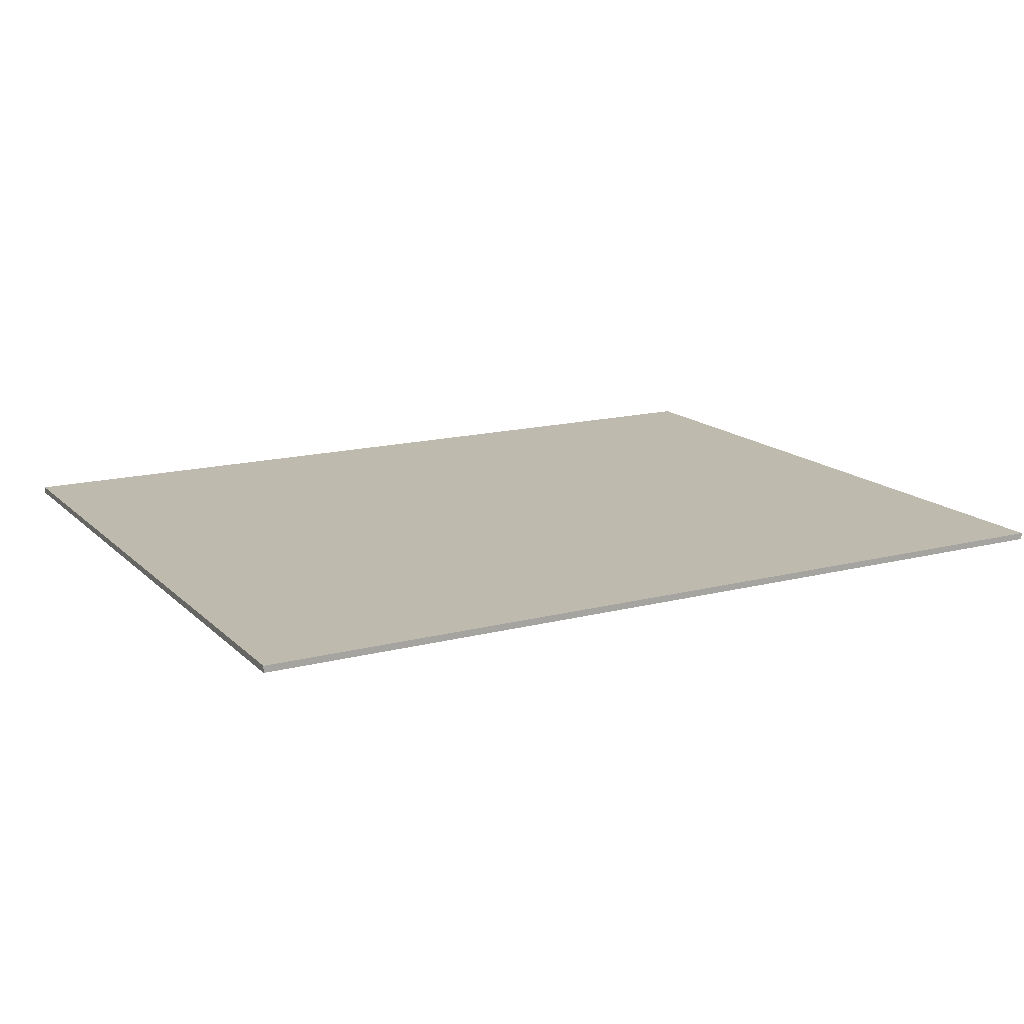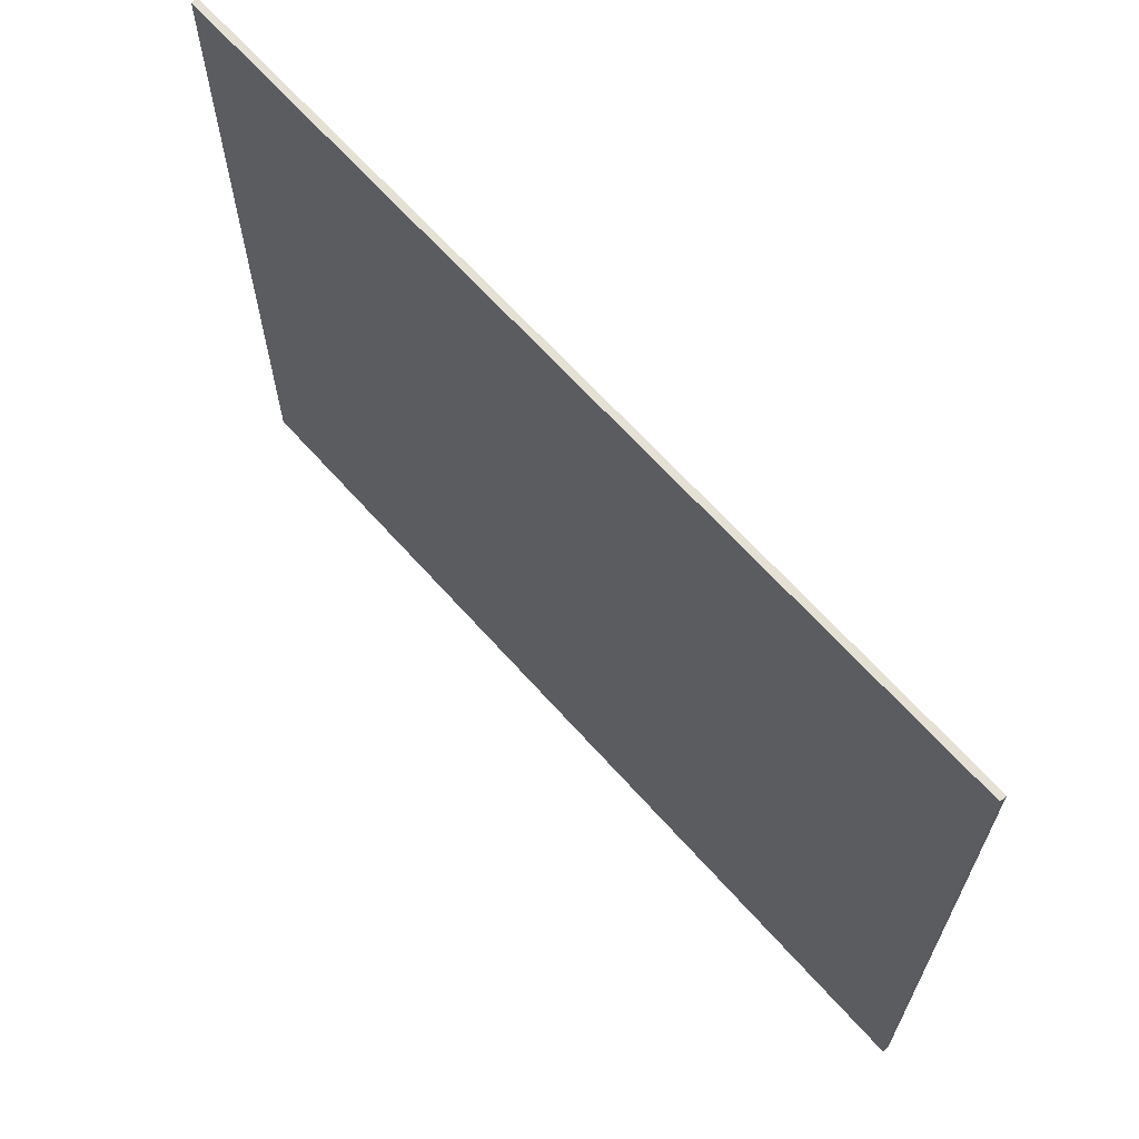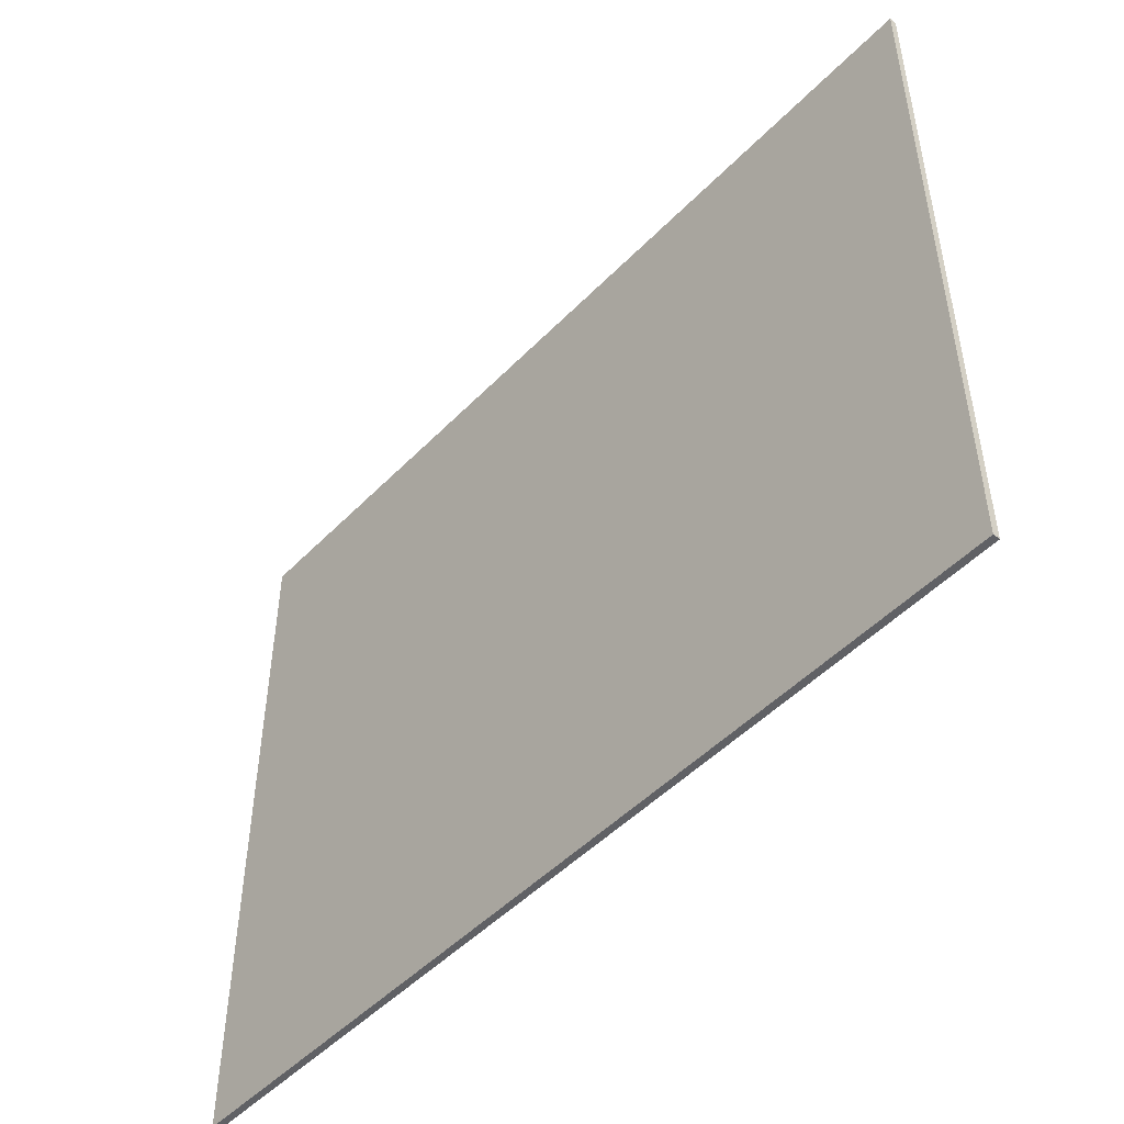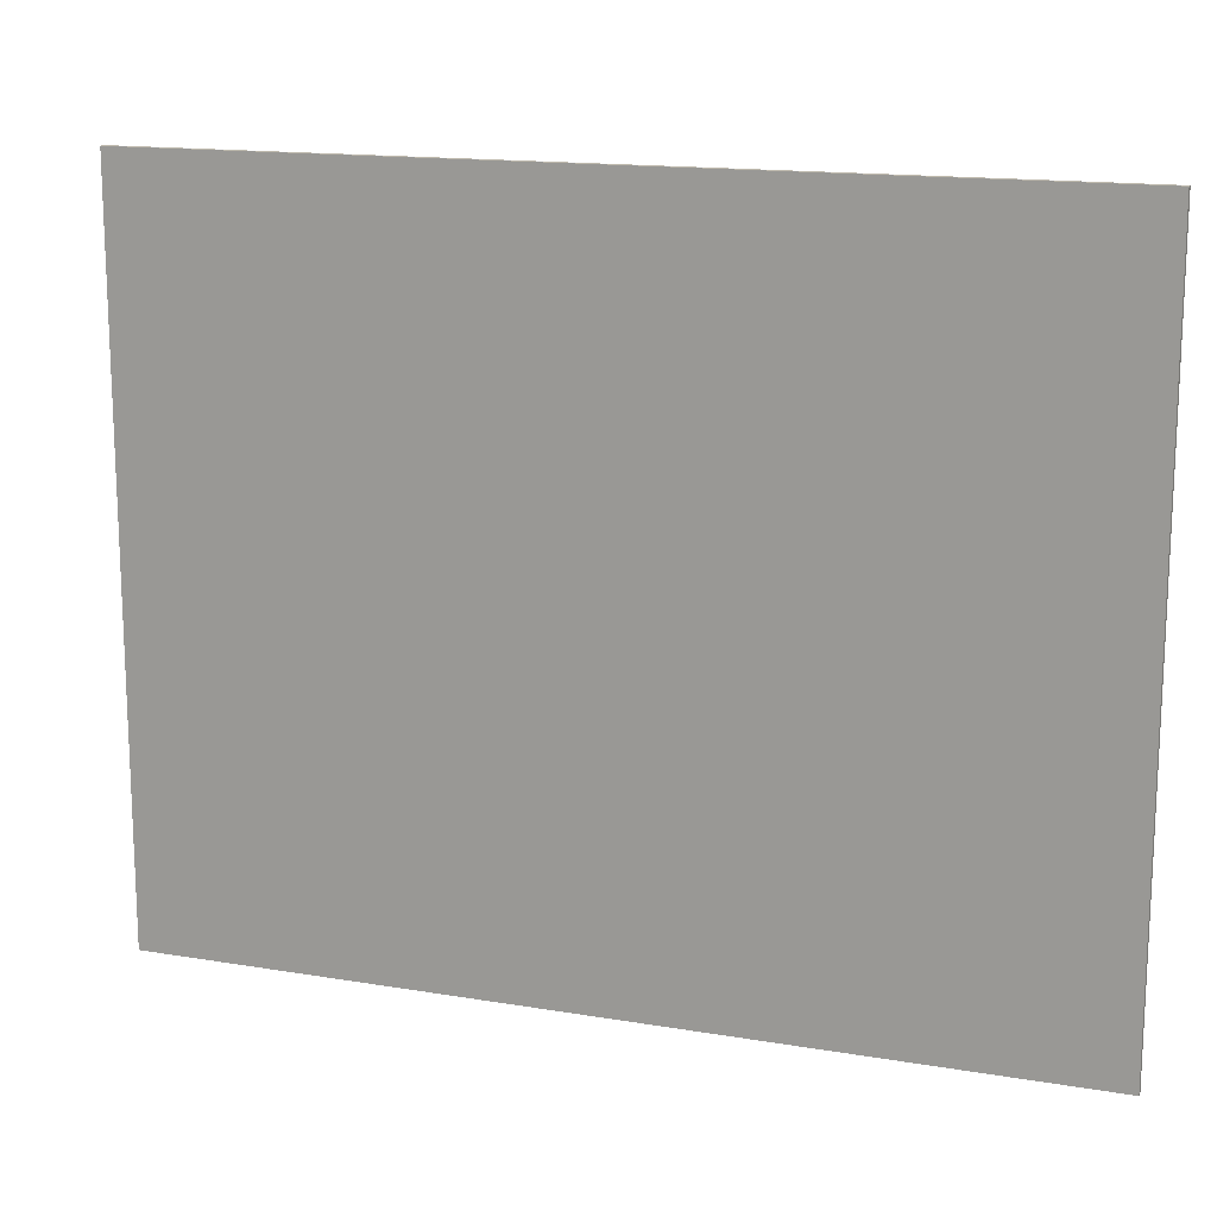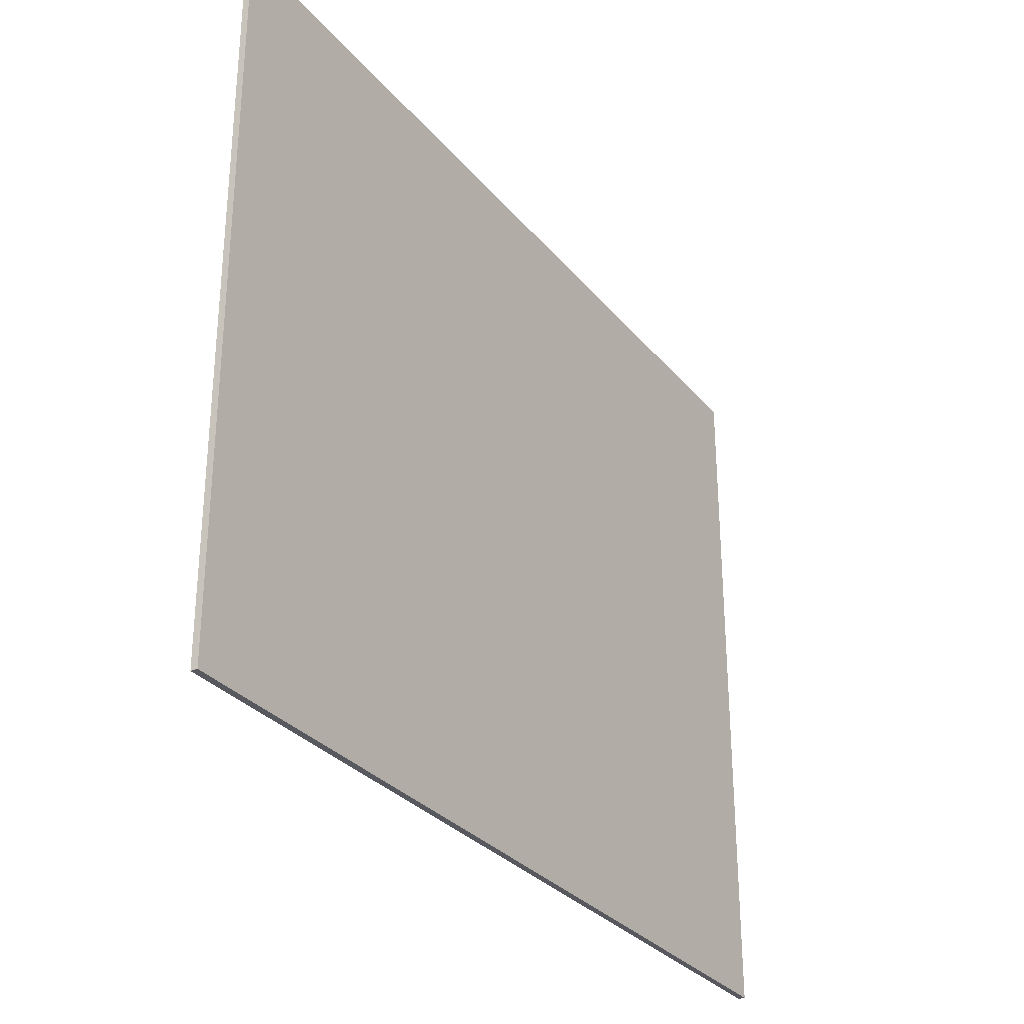
<metadata>
{"format":"obj","ext":"obj","renderer":"f3d","projection":"perspective","resolution":1024,"background":"white","views":[{"elev":15.4,"azim":151.4,"up":"+Y"},{"elev":65.7,"azim":-131.7,"up":"+Z"},{"elev":-49.0,"azim":48.3,"up":"+Z"},{"elev":15.1,"azim":19.8,"up":"+Z"},{"elev":-30.3,"azim":-58.1,"up":"+Z"}]}
</metadata>
<code>
o Cube
v 80 -5e-06 -64
v 80 -1.2 -64
v 80 5e-06 64
v 80 -1.2 64
v -80 -5e-06 -64
v -80 -1.2 -64
v -80 5e-06 64
v -80 -1.2 64
v -80 0 0
f 5 3 1
f 3 8 4
f 7 6 8
f 2 8 6
f 1 4 2
f 5 2 6
f 9 3 5
f 3 7 8
f 9 6 7
f 2 4 8
f 1 3 4
f 5 1 2
f 9 7 3
f 9 5 6

</code>
